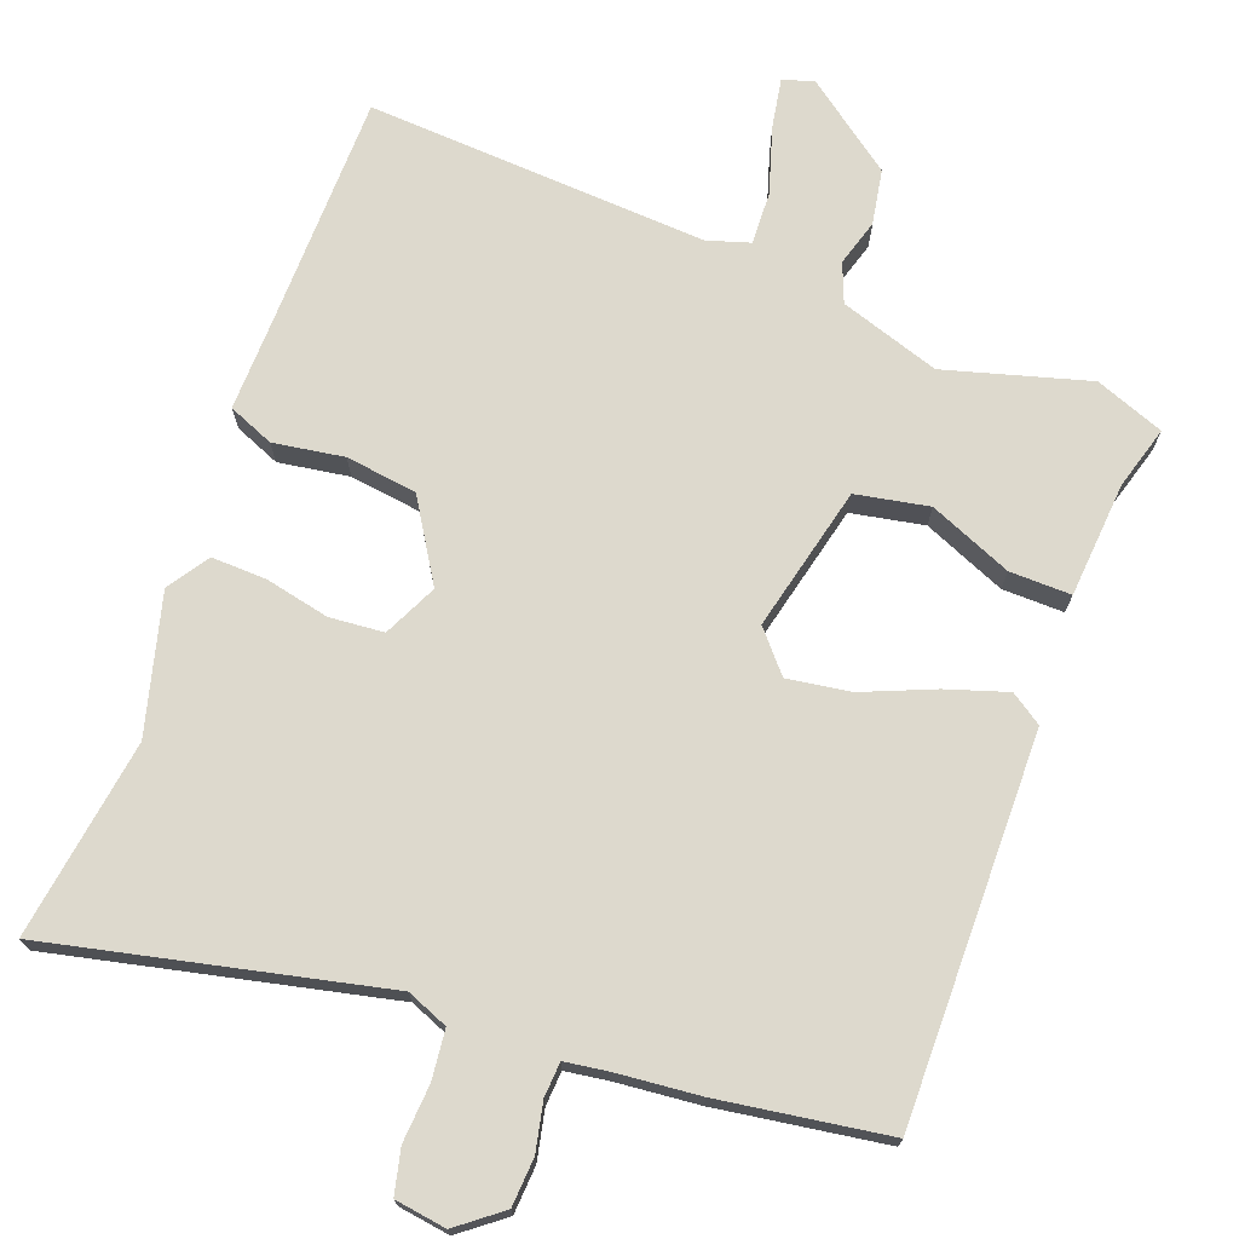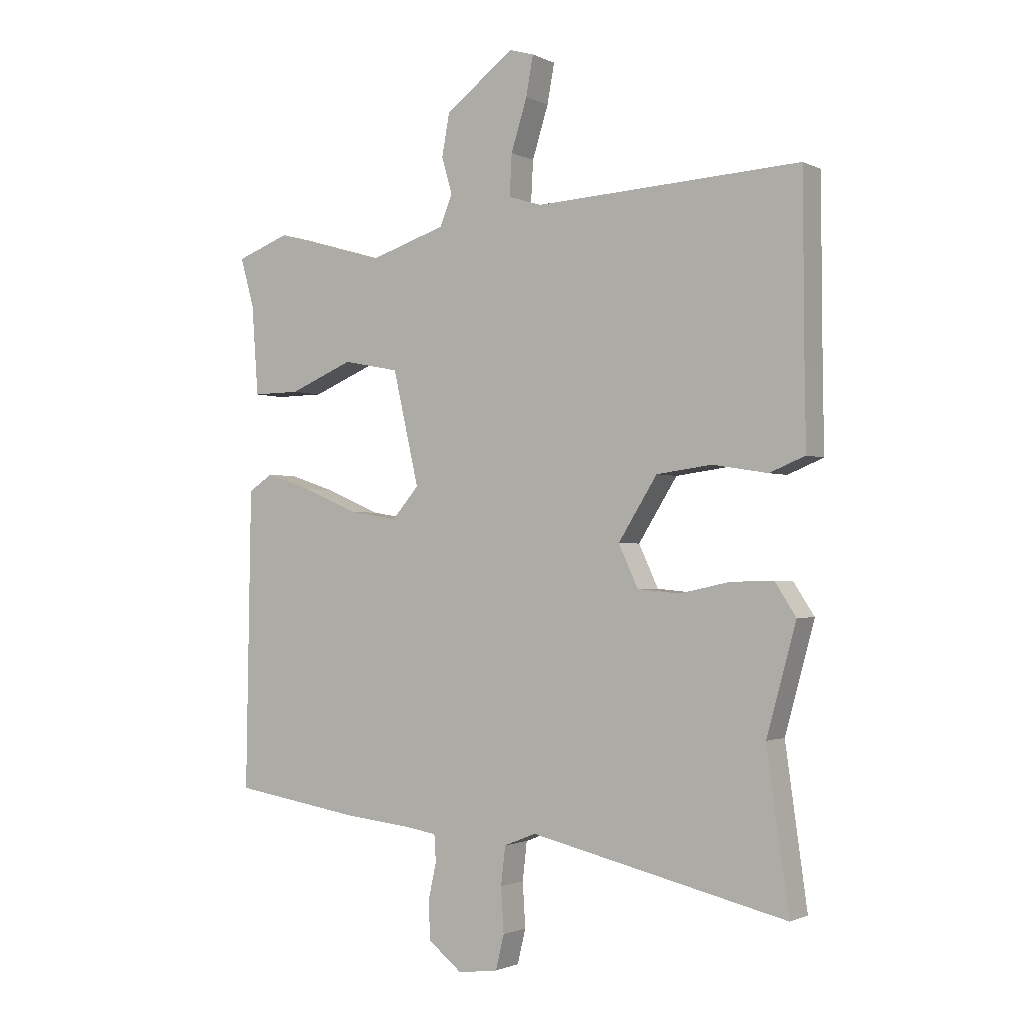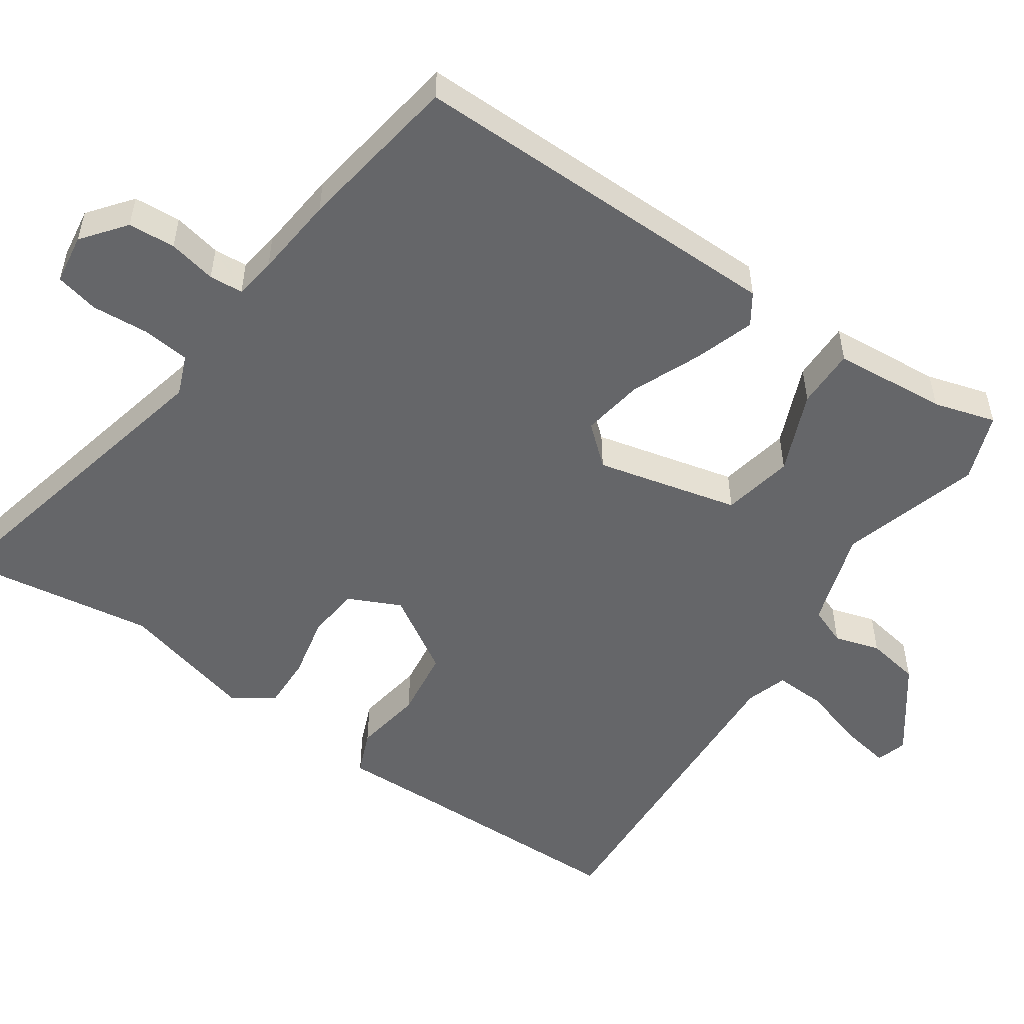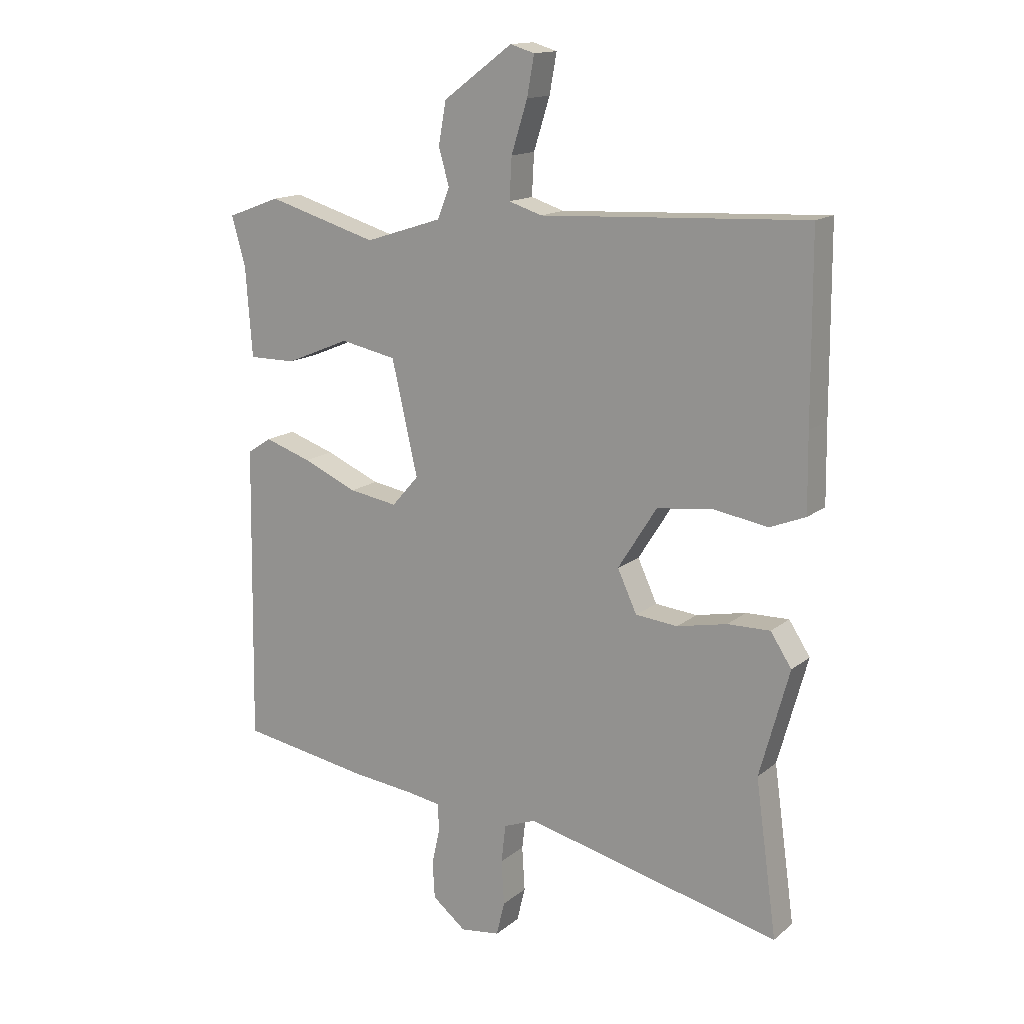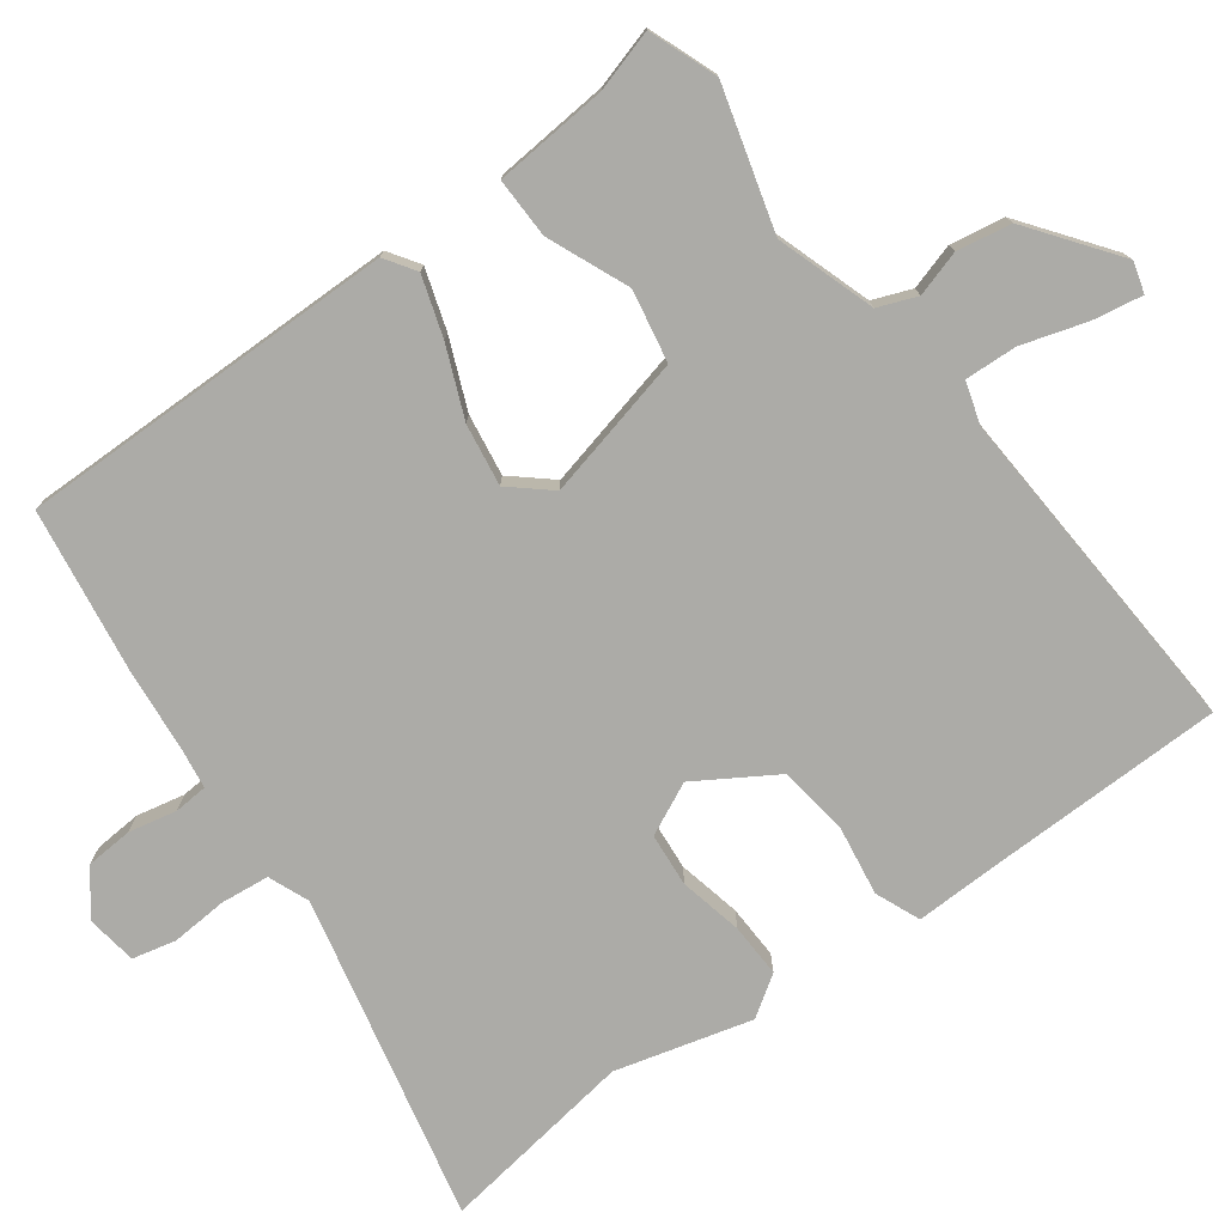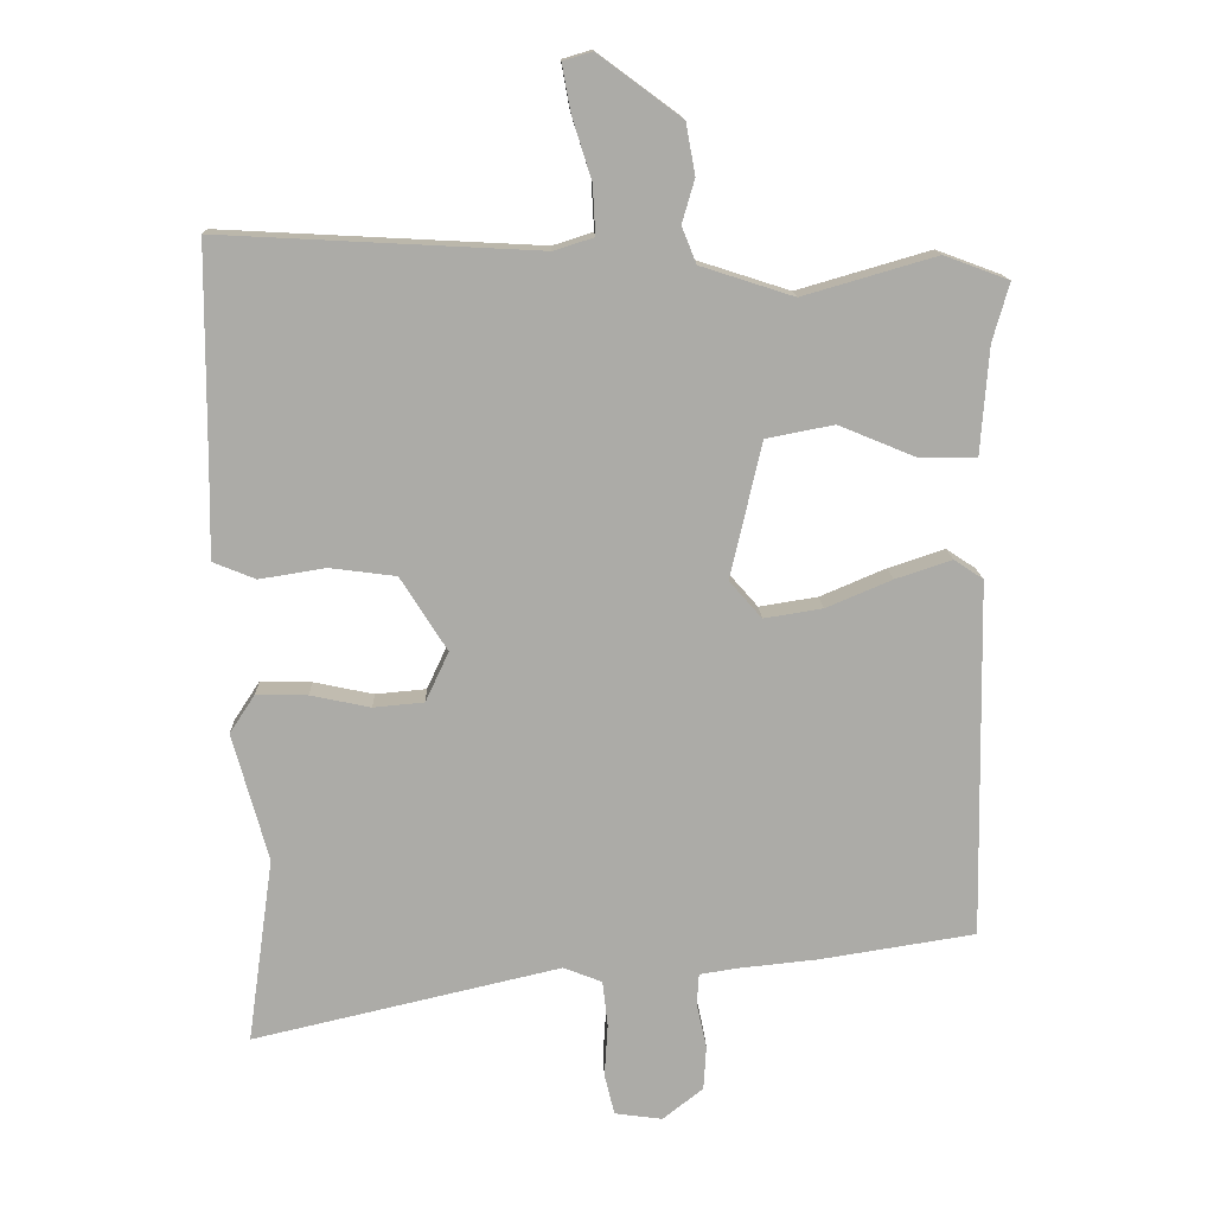
<metadata>
{"format":"obj","ext":"obj","renderer":"f3d","projection":"perspective","resolution":1024,"background":"white","views":[{"elev":72.0,"azim":-159.2,"up":"+Y"},{"elev":-1.6,"azim":31.7,"up":"+Z"},{"elev":-51.8,"azim":-124.2,"up":"+Y"},{"elev":15.0,"azim":31.8,"up":"+Z"},{"elev":-76.2,"azim":-53.2,"up":"+Y"},{"elev":14.0,"azim":178.1,"up":"+Z"}]}
</metadata>
<code>
v -0.569 0.07 0.474
v -0.472 0.07 0.51
v -0.272 0.07 0.452
v -0.132 0.07 0.497
v -0.11 0.07 0.552
v -0.129 0.07 0.617
v -0.115 0.07 0.694
v 0.01 0.07 0.786
v 0.054 0.07 0.773
v 0.041 0.07 0.702
v 0.012 0.07 0.61
v 0.008 0.07 0.536
v 0.068 0.07 0.517
v 0.547 0.07 0.542
v 0.549 0.07 0.22
v 0.551 0.07 0.082
v 0.487 0.07 0.056
v 0.388 0.07 0.072
v 0.288 0.07 0.059
v 0.218 0.07 -0.052
v 0.253 0.07 -0.127
v 0.329 0.07 -0.134
v 0.419 0.07 -0.115
v 0.496 0.07 -0.113
v 0.534 0.07 -0.171
v 0.481 0.07 -0.364
v 0.52 0.07 -0.643
v 0.057 0.07 -0.536
v -0.001 0.07 -0.559
v -0.009 0.07 -0.628
v -0.004 0.07 -0.708
v -0.019 0.07 -0.77
v -0.091 0.07 -0.78
v -0.152 0.07 -0.732
v -0.156 0.07 -0.665
v -0.141 0.07 -0.597
v -0.144 0.07 -0.549
v -0.203 0.07 -0.54
v -0.32 0.07 -0.528
v -0.555 0.07 -0.491
v -0.546 0.07 0.048
v -0.502 0.07 0.077
v -0.417 0.07 0.049
v -0.318 0.07 0.007
v -0.23 0.07 -0.007
v -0.181 0.07 0.049
v -0.228 0.07 0.253
v -0.33 0.07 0.273
v -0.446 0.07 0.225
v -0.532 0.07 0.224
v -0.544 0.07 0.386
v -0.569 0 0.474
v -0.472 0 0.51
v -0.272 0 0.452
v -0.132 0 0.497
v -0.11 0 0.552
v -0.129 0 0.617
v -0.115 0 0.694
v 0.01 0 0.786
v 0.054 0 0.773
v 0.041 0 0.702
v 0.012 0 0.61
v 0.008 0 0.536
v 0.068 0 0.517
v 0.547 0 0.542
v 0.549 0 0.22
v 0.551 0 0.082
v 0.487 0 0.056
v 0.388 0 0.072
v 0.288 0 0.059
v 0.218 0 -0.052
v 0.253 0 -0.127
v 0.329 0 -0.134
v 0.419 0 -0.115
v 0.496 0 -0.113
v 0.534 0 -0.171
v 0.481 0 -0.364
v 0.52 0 -0.643
v 0.057 0 -0.536
v -0.001 0 -0.559
v -0.009 0 -0.628
v -0.004 0 -0.708
v -0.019 0 -0.77
v -0.091 0 -0.78
v -0.152 0 -0.732
v -0.156 0 -0.665
v -0.141 0 -0.597
v -0.144 0 -0.549
v -0.203 0 -0.54
v -0.32 0 -0.528
v -0.555 0 -0.491
v -0.546 0 0.048
v -0.502 0 0.077
v -0.417 0 0.049
v -0.318 0 0.007
v -0.23 0 -0.007
v -0.181 0 0.049
v -0.228 0 0.253
v -0.33 0 0.273
v -0.446 0 0.225
v -0.532 0 0.224
v -0.544 0 0.386
f 48 49 50 51
f 47 48 51 1
f 41 42 43 44
f 39 40 41 44
f 38 39 44 45
f 37 38 45 46
f 33 34 35 36
f 33 36 37 46
f 30 31 32 33
f 29 30 33 46
f 26 27 28
f 22 23 24 25
f 21 22 25 26
f 15 16 17 18
f 13 14 15 18
f 12 13 18 19
f 8 9 10 11
f 8 11 12
f 5 6 7 8
f 4 5 8 12
f 3 4 12 19
f 47 1 2 3
f 21 26 28 29
f 20 21 29 46
f 20 46 47
f 3 19 20 47
f 102 101 100 99
f 52 102 99 98
f 95 94 93 92
f 95 92 91 90
f 96 95 90 89
f 97 96 89 88
f 87 86 85 84
f 97 88 87 84
f 84 83 82 81
f 97 84 81 80
f 79 78 77
f 76 75 74 73
f 77 76 73 72
f 69 68 67 66
f 69 66 65 64
f 70 69 64 63
f 62 61 60 59
f 63 62 59
f 59 58 57 56
f 63 59 56 55
f 70 63 55 54
f 54 53 52 98
f 80 79 77 72
f 97 80 72 71
f 98 97 71
f 98 71 70 54
f 1 52 53 2
f 2 53 54 3
f 3 54 55 4
f 4 55 56 5
f 5 56 57 6
f 6 57 58 7
f 7 58 59 8
f 8 59 60 9
f 9 60 61 10
f 10 61 62 11
f 11 62 63 12
f 12 63 64 13
f 13 64 65 14
f 14 65 66 15
f 15 66 67 16
f 16 67 68 17
f 17 68 69 18
f 18 69 70 19
f 19 70 71 20
f 20 71 72 21
f 21 72 73 22
f 22 73 74 23
f 23 74 75 24
f 24 75 76 25
f 25 76 77 26
f 26 77 78 27
f 27 78 79 28
f 28 79 80 29
f 29 80 81 30
f 30 81 82 31
f 31 82 83 32
f 32 83 84 33
f 33 84 85 34
f 34 85 86 35
f 35 86 87 36
f 36 87 88 37
f 37 88 89 38
f 38 89 90 39
f 39 90 91 40
f 40 91 92 41
f 41 92 93 42
f 42 93 94 43
f 43 94 95 44
f 44 95 96 45
f 45 96 97 46
f 46 97 98 47
f 47 98 99 48
f 48 99 100 49
f 49 100 101 50
f 50 101 102 51
f 51 102 52 1

</code>
